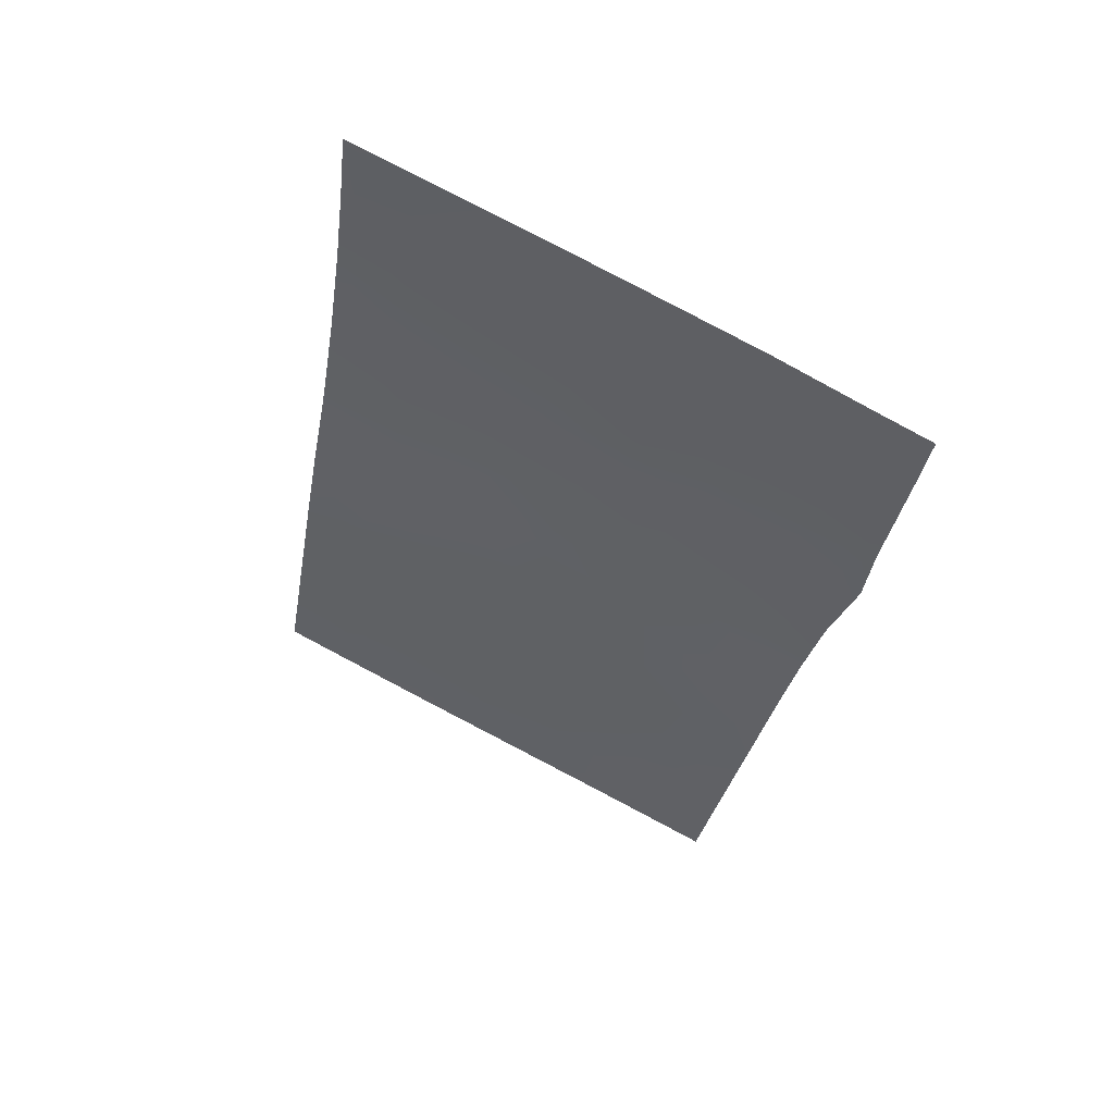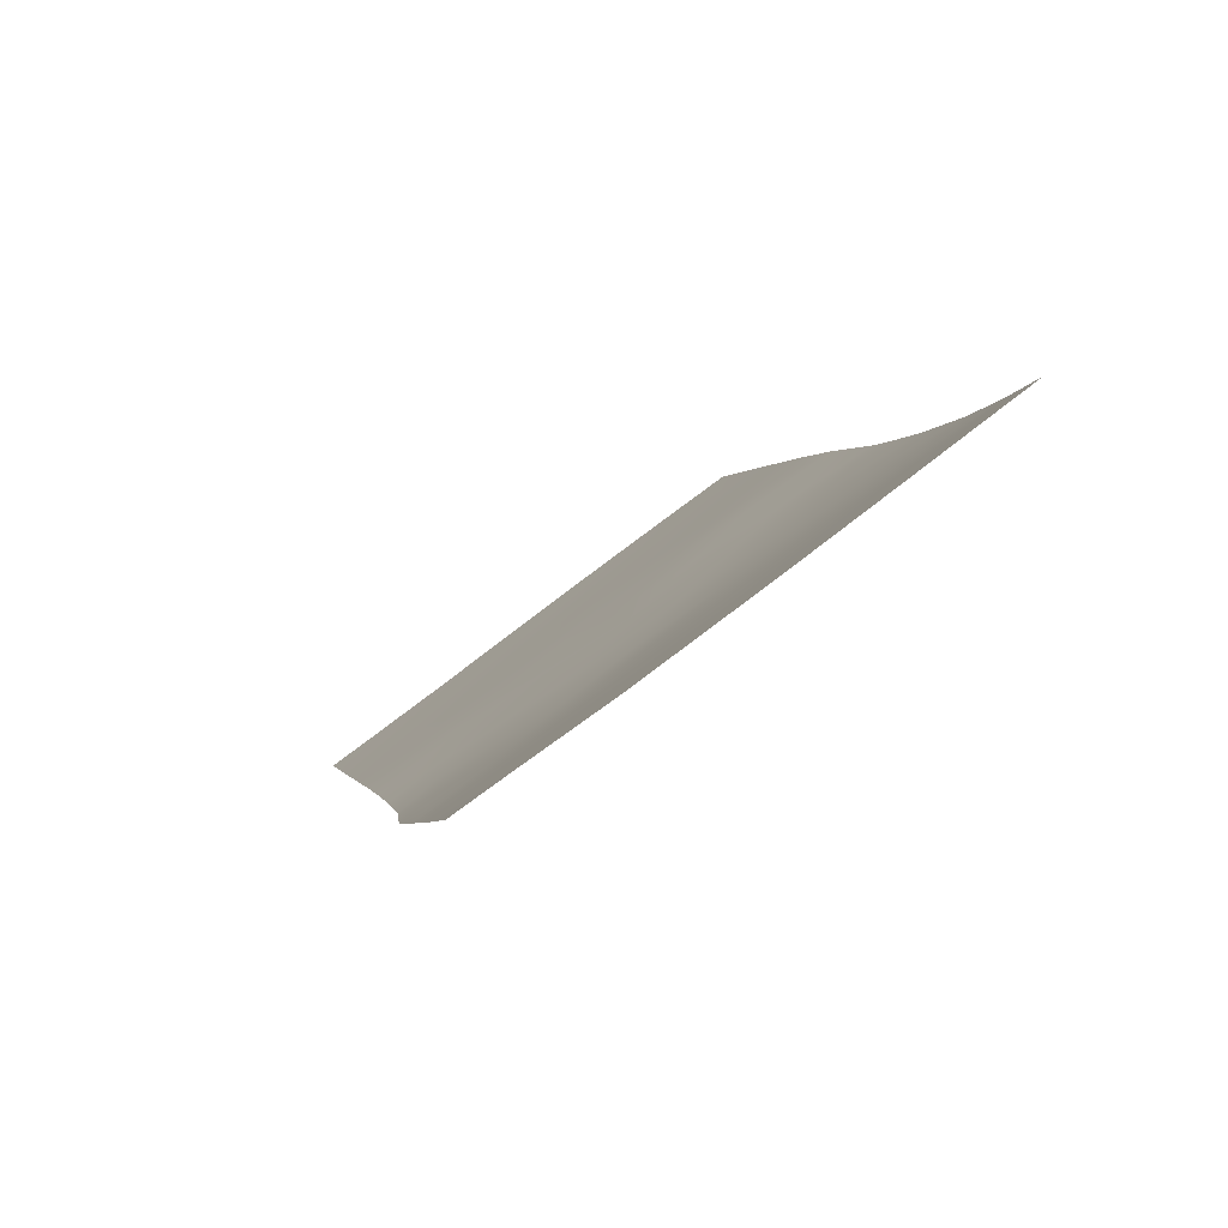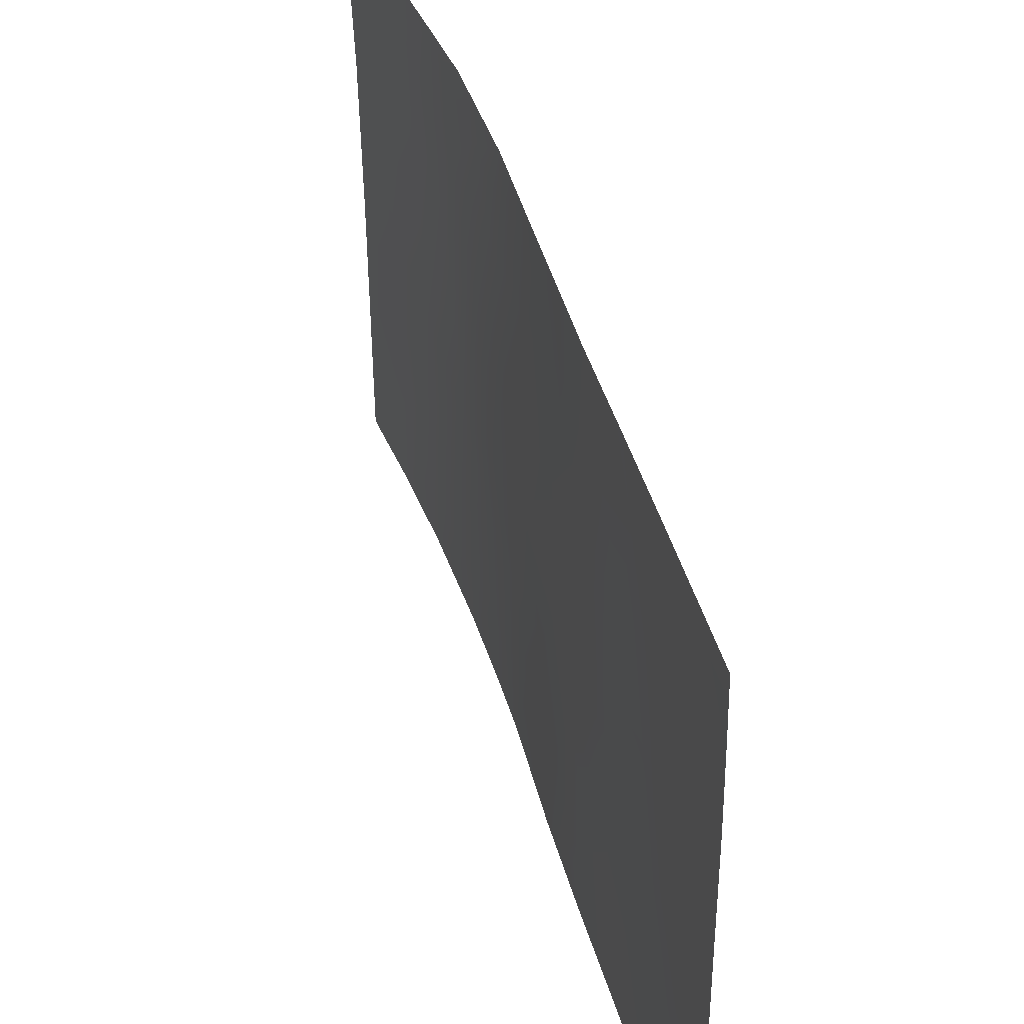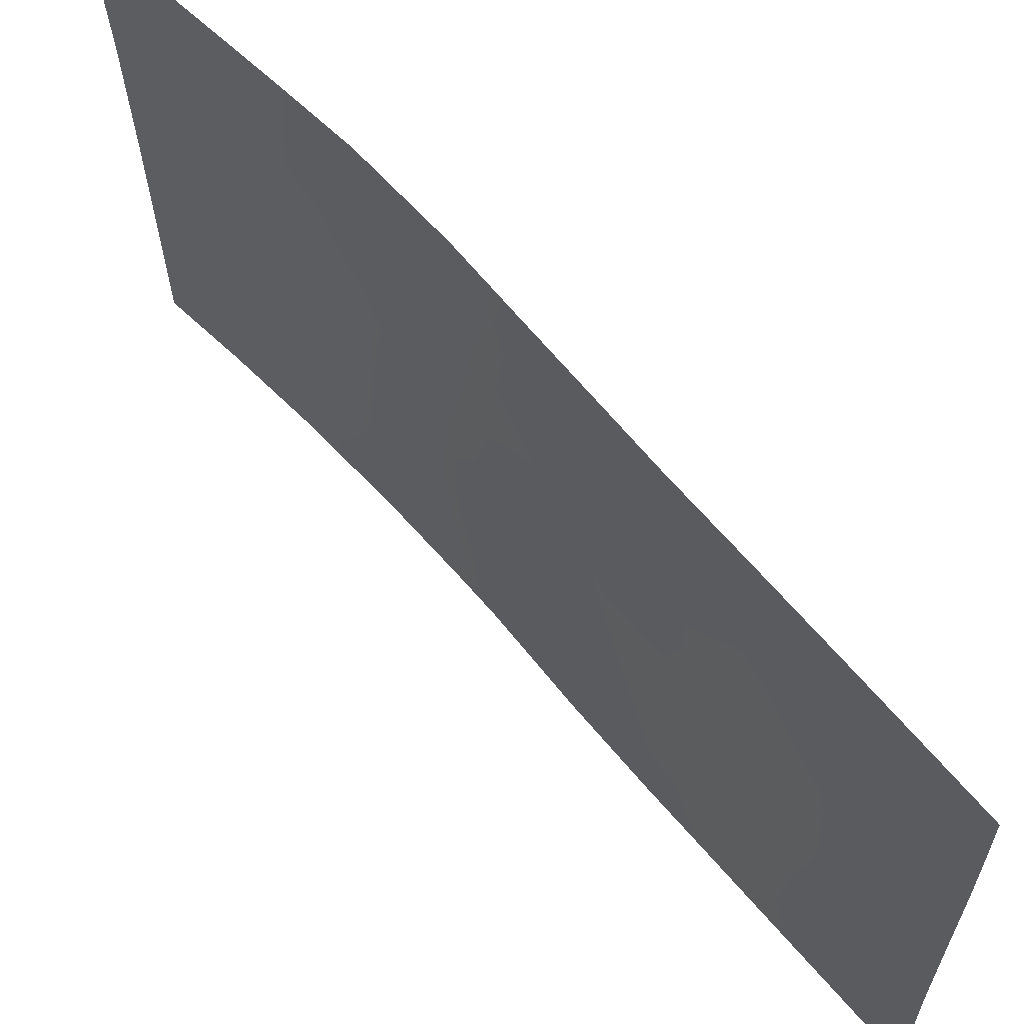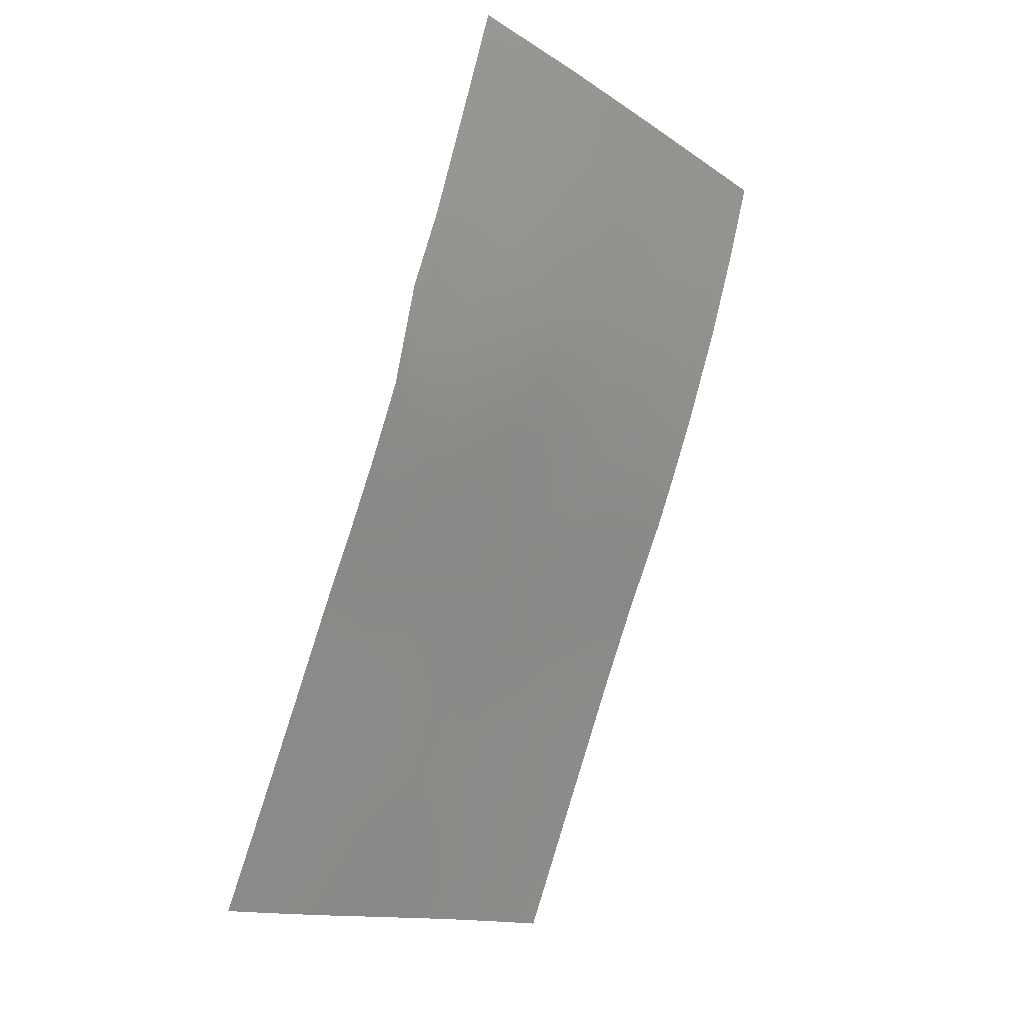
<metadata>
{"format":"obj","ext":"obj","renderer":"f3d","projection":"perspective","resolution":1024,"background":"white","views":[{"elev":79.1,"azim":117.3,"up":"+Z"},{"elev":73.3,"azim":-128.5,"up":"+Z"},{"elev":41.5,"azim":144.2,"up":"+Y"},{"elev":63.6,"azim":119.2,"up":"+Y"},{"elev":-12.9,"azim":-146.7,"up":"+Z"}]}
</metadata>
<code>
v 107.2 -38 85.59
v 106.4 -45.95 87.59
v 107.1 -46.16 85.6
v 107.2 -48.13 85.51
v 103.5 -37.83 95.59
v 104.4 -40.15 92.49
v 102.7 -37.93 98.48
v 102.2 -42.74 100
v 108.4 -42.19 82.29
v 105.3 -37.98 90.39
v 106.5 -38 87.37
v 103.6 -43.05 94.85
v 106.8 -39.59 86.53
v 102.1 -49.83 100
v 102.1 -50 99.85
v 104.9 -50 91.14
v 105.2 -40.22 90.51
v 107.8 -40.72 83.74
v 104.6 -37.91 91.98
v 106.7 -44.47 86.61
v 107.9 -38 83.78
v 102.1 -50 100
v 102.3 -38 100
v 107.1 -50 85.54
v 109 -38 80.92
v 108.9 -50 80.79
v 108.6 -50 81.69
v 108.4 -44.48 82.26
v 107.8 -47.3 83.87
v 103.2 -44.52 96.38
v 108.9 -45.98 80.86
v 108.4 -46.67 82.21
v 102.1 -44.6 100
v 109 -41 80.88
v 106 -44.21 88.46
v 103.1 -42.57 96.58
v 106.6 -47.38 86.92
v 105.3 -44.11 90.38
v 107.7 -48.86 84.08
v 106 -39.74 88.48
v 106.6 -48.93 87.06
v 106.5 -41.46 87.2
v 109 -39.18 80.9
v 106 -47.78 88.46
v 107.8 -45.37 83.76
v 105.6 -46.02 89.41
v 105.8 -50 88.94
v 103.2 -37.87 96.78
v 103.2 -39.01 96.76
v 103.7 -39.87 94.64
v 102.2 -41.33 100
v 104.3 -46.3 92.94
v 102.3 -39.24 100
v 104 -37.71 94.02
v 104.2 -38.68 93.37
v 108 -50 83.3
v 102.1 -47.08 100
v 109 -43.5 80.87
v 107.3 -44.47 85.12
v 106.6 -50 87.01
v 104.9 -46.17 91.27
v 104.8 -42.16 91.65
v 108.5 -38 82.13
v 108.9 -48.38 80.82
v 104.5 -44.42 92.32
v 103.9 -50 93.91
v 103.7 -48.99 94.48
v 102.1 -48.76 100
v 105.9 -38 88.82
v 107.2 -41.17 85.41
v 102.3 -48.95 99.23
v 104.5 -50 92.22
v 102.6 -50 98.24
v 102.7 -45.77 98.1
v 104 -41.55 93.62
v 105.7 -42.08 89.19
v 103.8 -45.09 94.33
v 107 -42.98 85.92
v 107.7 -43.05 84.01
v 103.1 -50 96.24
v 104.1 -43.16 93.31
v 104.4 -48.29 92.47
v 102.6 -43.7 98.24
v 103.2 -40.6 96.48
v 102.7 -41.81 98.29
v 107.4 -39.43 84.94
v 103.1 -48.56 96.26
v 103.2 -46.61 96.18
v 103.7 -47.4 94.43
v 105.4 -38.91 89.91
v 102.7 -47.86 97.94
v 104.8 -38.88 91.47
v 103.5 -41.43 95.24
v 108.3 -48.58 82.53
v 105.2 -48.05 90.3
v 106.4 -43.03 87.46
v 102.7 -39.95 98.34
v 108.3 -39.69 82.69
f 2 46 35
f 12 77 30
f 41 47 44
f 15 22 14
f 23 7 53
f 38 62 76
f 3 20 59
f 6 17 62
f 95 46 44
f 37 3 4
f 42 96 76
f 59 78 79
f 79 78 70
f 28 32 45
f 75 81 12
f 4 29 39
f 70 86 18
f 31 64 32
f 37 44 2
f 33 8 83
f 34 58 9
f 21 86 1
f 98 18 21
f 3 37 2
f 40 11 13
f 63 43 98
f 43 34 98
f 10 92 19
f 42 40 13
f 46 2 44
f 33 83 74
f 36 12 30
f 45 29 3
f 46 61 38
f 46 38 35
f 95 44 47
f 7 48 49
f 48 5 49
f 51 53 97
f 54 19 55
f 55 92 6
f 3 2 20
f 56 24 39
f 57 33 74
f 20 96 78
f 58 31 28
f 45 3 59
f 24 60 41
f 60 47 41
f 52 65 61
f 75 6 62
f 76 35 38
f 55 5 54
f 55 6 50
f 55 50 5
f 81 75 62
f 98 21 63
f 64 26 27
f 27 94 64
f 94 56 39
f 38 61 65
f 38 65 62
f 65 81 62
f 66 80 67
f 4 3 29
f 15 14 71
f 68 57 71
f 2 35 20
f 30 77 88
f 40 69 11
f 78 42 70
f 42 13 70
f 82 16 72
f 82 66 67
f 14 68 71
f 73 15 71
f 74 30 88
f 45 79 28
f 50 93 84
f 6 75 50
f 62 17 76
f 65 52 77
f 45 59 79
f 59 20 78
f 18 79 70
f 79 18 9
f 28 31 32
f 45 32 29
f 80 73 87
f 71 91 73
f 89 82 67
f 82 52 61
f 82 61 95
f 65 77 81
f 81 77 12
f 77 89 88
f 89 77 52
f 74 91 57
f 4 24 41
f 24 4 39
f 39 29 94
f 76 17 40
f 76 40 42
f 83 30 74
f 85 83 8
f 70 13 86
f 18 86 21
f 44 37 41
f 41 37 4
f 8 51 85
f 1 86 13
f 1 13 11
f 36 83 85
f 49 84 97
f 97 7 49
f 89 67 87
f 67 80 87
f 51 97 85
f 43 63 25
f 94 29 32
f 64 94 32
f 82 72 66
f 7 97 53
f 87 73 91
f 89 52 82
f 90 92 10
f 91 88 87
f 92 90 17
f 90 40 17
f 89 87 88
f 91 74 88
f 90 69 40
f 91 71 57
f 84 36 85
f 93 12 36
f 69 90 10
f 6 92 17
f 83 36 30
f 50 75 93
f 93 75 12
f 55 19 92
f 82 95 16
f 95 47 16
f 84 93 36
f 94 27 56
f 95 61 46
f 84 49 50
f 49 5 50
f 35 96 20
f 96 35 76
f 96 42 78
f 97 84 85
f 9 58 28
f 9 28 79
f 98 9 18
f 98 34 9

</code>
